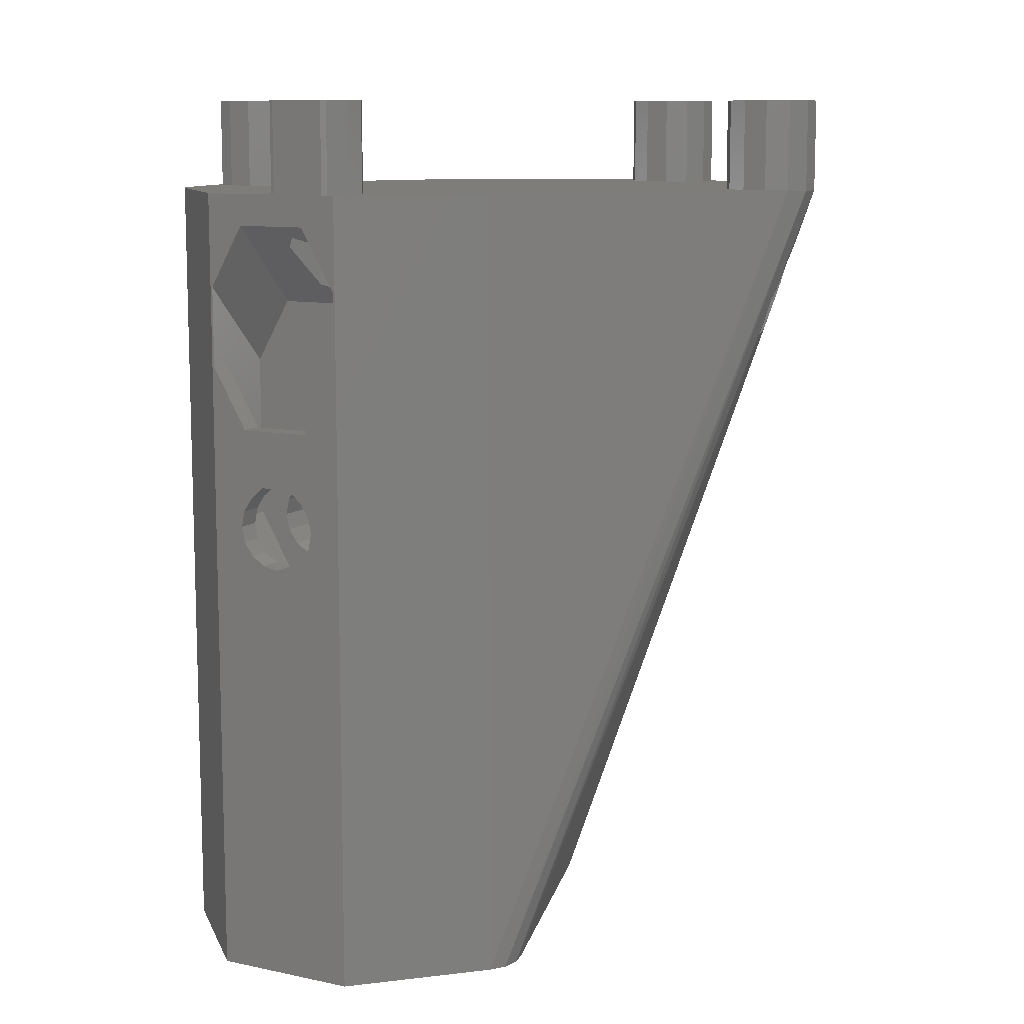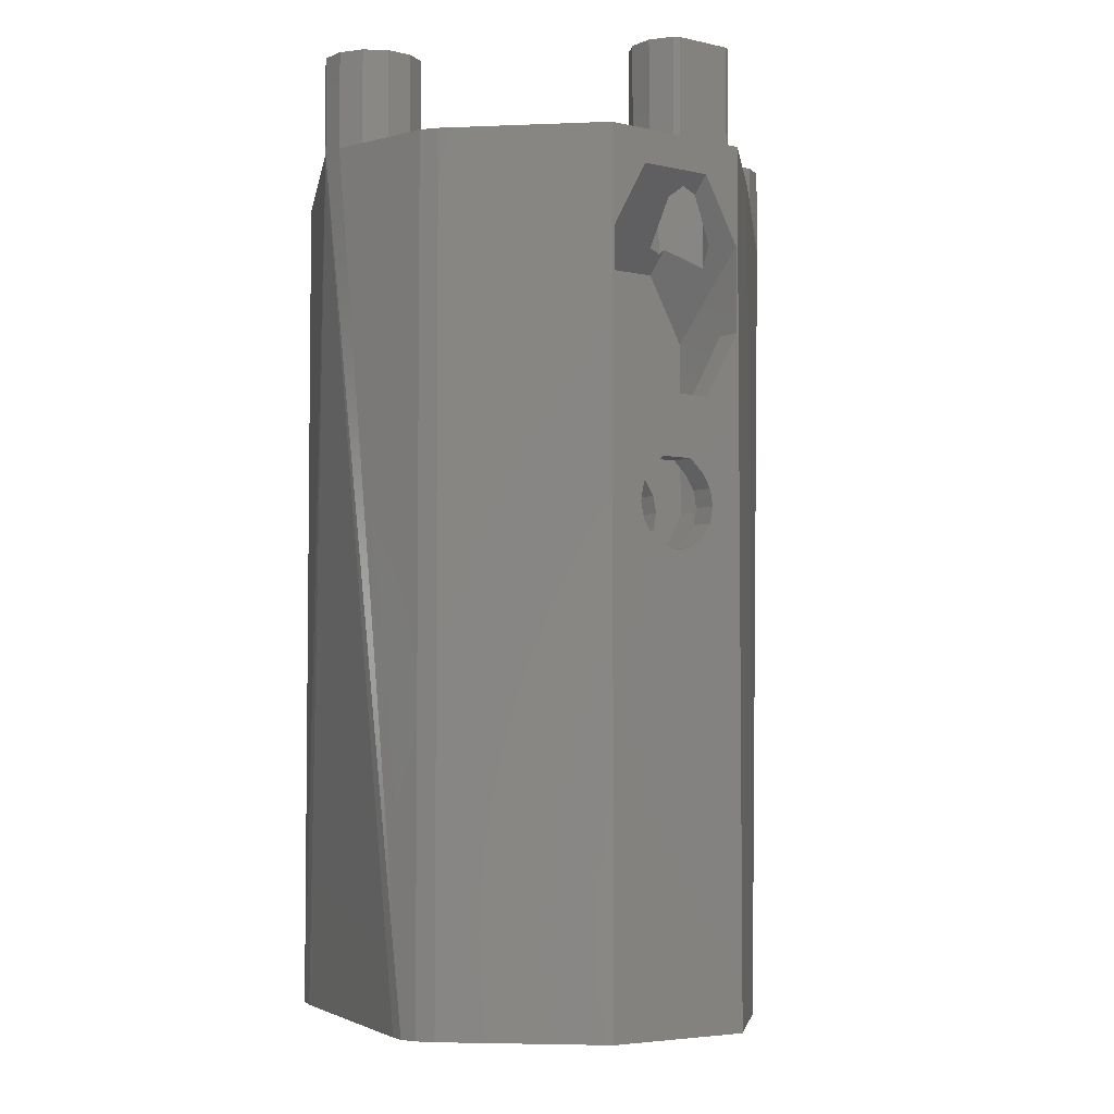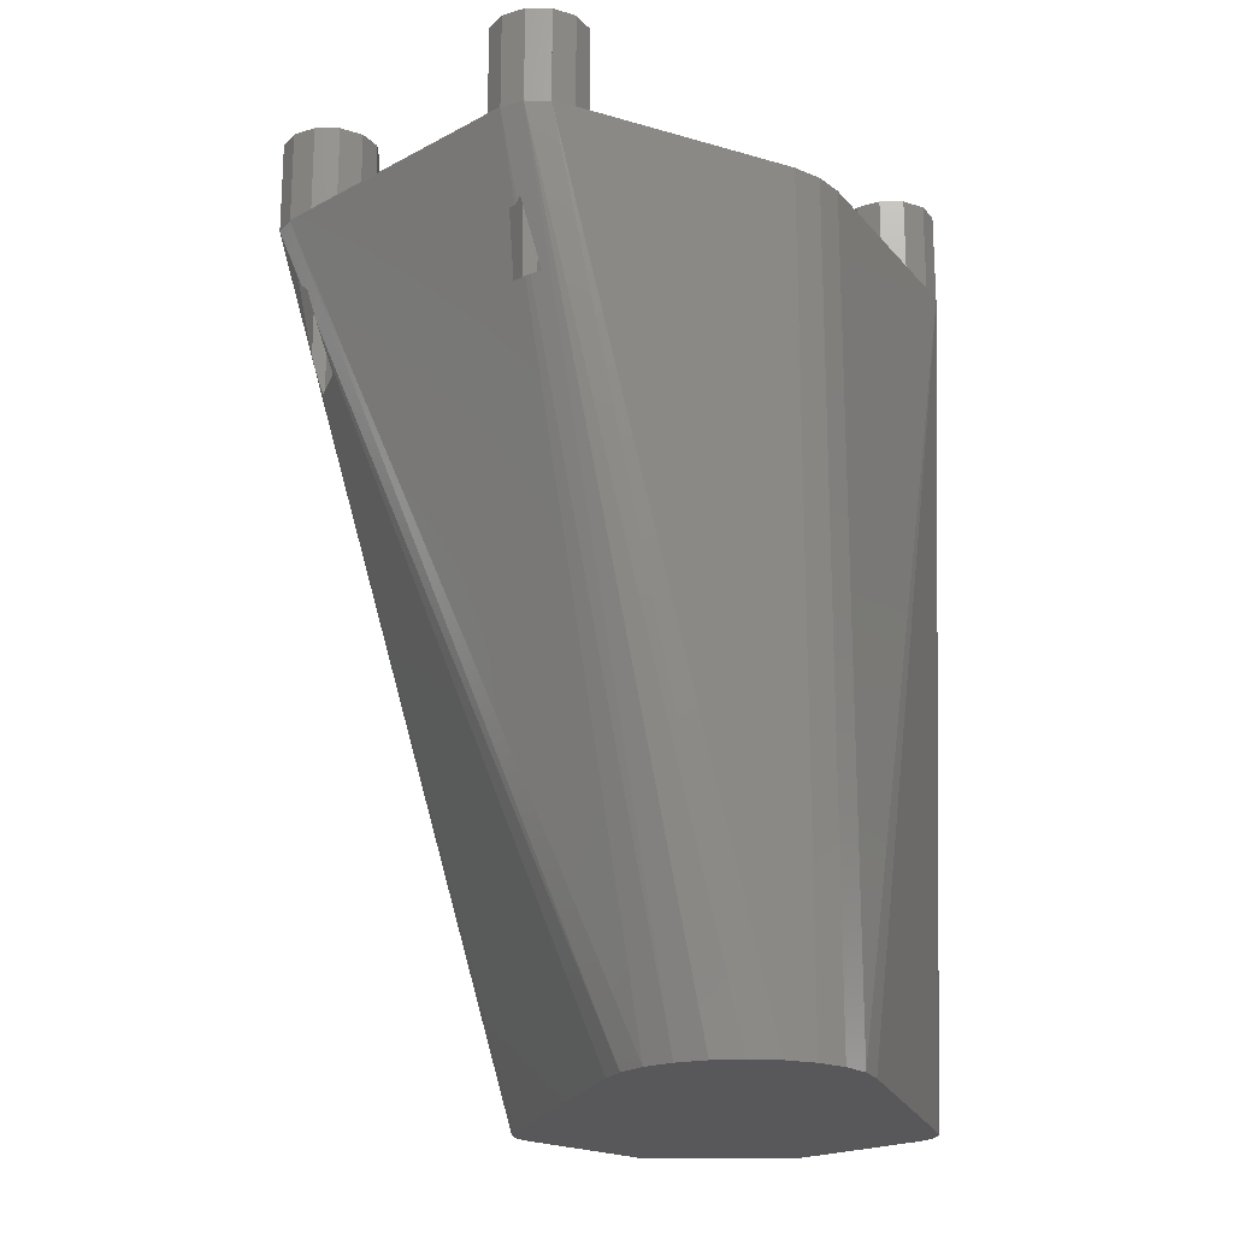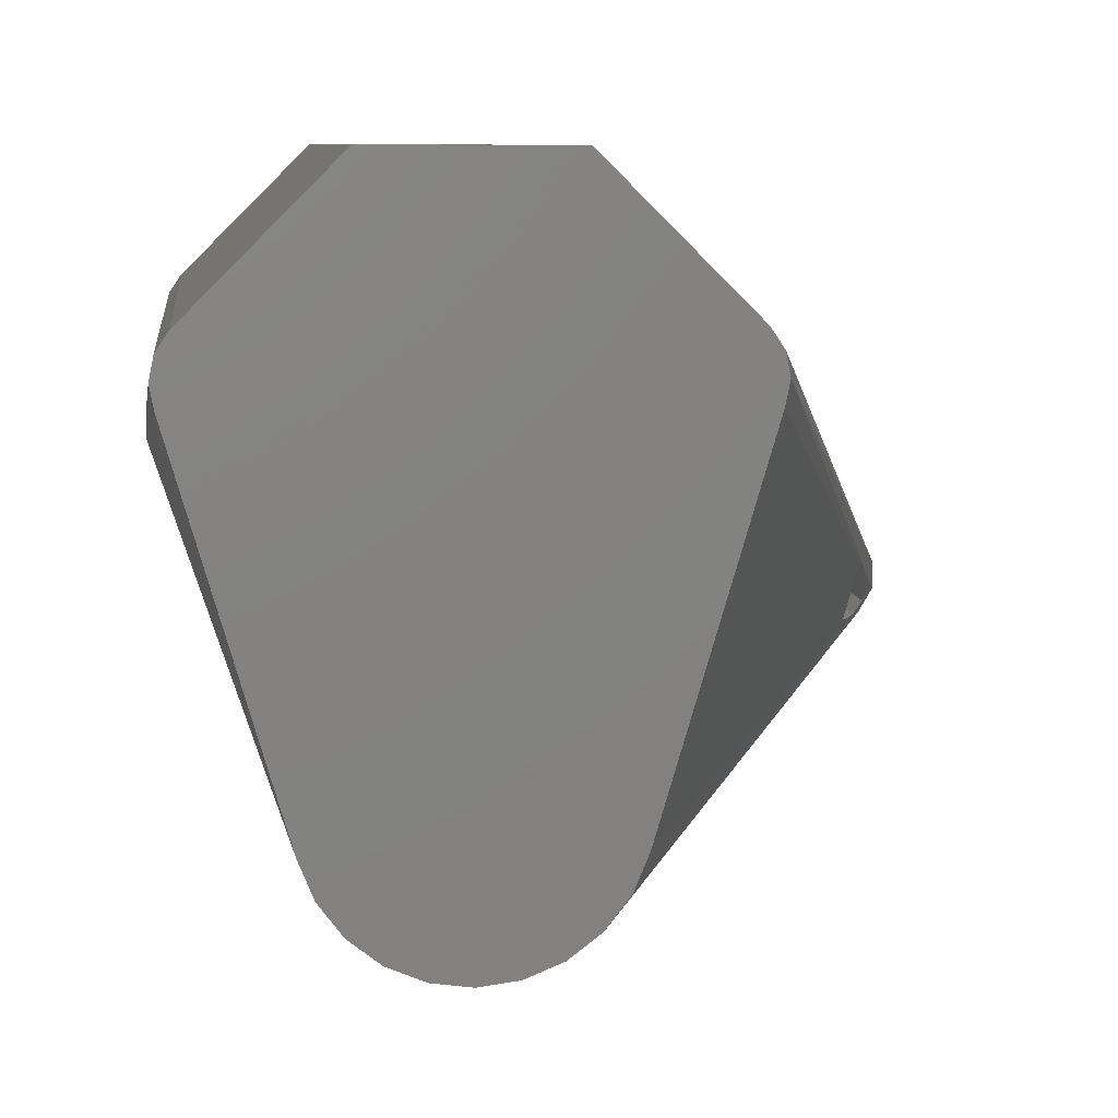
<metadata>
{"format":"stl","ext":"stl","renderer":"f3d","projection":"perspective","resolution":1024,"background":"white","views":[{"elev":10.4,"azim":-151.8,"up":"+Z"},{"elev":-4.6,"azim":142.9,"up":"+Z"},{"elev":-20.0,"azim":-0.3,"up":"+Z"},{"elev":7.4,"azim":173.8,"up":"+Y"}]}
</metadata>
<code>
# stl→obj: 285 verts, 588 faces
v 7.448 6.199 39
v 6.199 7.448 28.5
v 6.199 7.448 39
v 7.448 6.199 28.5
v 6.351 8.017 28.5
v 8.058 8.474 39
v 6.351 8.017 39
v 8.058 8.474 28.5
v 8.017 6.351 28.5
v 8.474 8.058 39
v 8.474 8.058 28.5
v 8.017 6.351 39
v 8.839 8.839 35.05
v 7.942 9.356 39
v 8.839 8.839 39
v 7.942 9.356 35.05
v 6.01 6.01 35.05
v 5.493 6.907 39
v 5.493 6.907 35.05
v 6.01 6.01 39
v 6.907 9.356 35.05
v 6.01 8.839 39
v 6.907 9.356 39
v 6.01 8.839 35.05
v 5.493 7.942 35.05
v 5.493 7.942 39
v 9.356 6.907 39
v 9.356 6.907 35.05
v 9.356 6.907 35
v 8.839 6.01 39
v 8.839 6.01 35.05
v 6.907 5.493 39
v 6.907 5.493 35.05
v 7.942 5.493 35.05
v 7.942 5.493 39
v 9.356 7.942 39
v 9.356 7.942 35
v 9.356 7.942 35.05
v -1.391 15.04 39
v -1.552 15.2 31.09
v -2.64 16.29 39
v -1.391 15.04 30.93
v -2.64 16.29 30.29
v -2.487 16.86 39
v -0.781 17.31 33.2
v -0.781 17.31 39
v -1.552 17.11 33
v -2.487 16.86 31.13
v -0.8218 15.19 39
v -0.3645 16.9 32.79
v -0.8218 15.19 31.08
v -0.3645 16.9 39
v 1.388e-15 17.68 35.05
v -0.2119 17.8 39
v 1.388e-15 17.68 39
v -0.2119 17.8 35.05
v -2.828 14.85 35.05
v -3.346 15.75 39
v -3.346 15.75 35.05
v -2.828 14.85 39
v -2.617 17.8 35.05
v -2.828 17.68 39
v -2.617 17.8 39
v -2.828 17.68 35.05
v -3.346 16.78 35.05
v -3.346 16.78 39
v 1.166e-15 14.85 39
v 0.5176 15.75 35.05
v 0.5176 15.75 39
v 1.166e-15 14.85 35.05
v -1.932 14.33 39
v -1.932 14.33 35.05
v -0.8966 14.33 35.05
v -0.8966 14.33 39
v 0.5176 16.78 39
v 0.5176 16.78 35.05
v -6.199 -7.448 28.5
v -7.448 -6.199 39
v -7.448 -6.199 28.5
v -6.199 -7.448 39
v -8.474 -8.058 31.22
v -8.017 -6.351 28.5
v -8.017 -6.351 39
v -8.474 -8.058 39
v -8.3 -7.408 28.5
v -6.351 -8.017 39
v -8.058 -8.474 31.51
v -8.058 -8.474 39
v -6.351 -8.017 28.5
v -7.228 -8.252 28.5
v -8.169 -8.363 31.3
v -8.266 -8.266 31.22
v -8.839 -8.839 35.05
v -9.356 -7.942 39
v -9.356 -7.942 35.05
v -8.839 -8.839 39
v -8.839 -8.839 35
v -6.01 -6.01 35.05
v -6.907 -5.493 39
v -6.01 -6.01 39
v -6.907 -5.493 35.05
v -9.356 -6.907 35.05
v -8.839 -6.01 39
v -8.839 -6.01 35.05
v -9.356 -6.907 39
v -7.942 -5.493 35.05
v -7.942 -5.493 39
v -6.907 -9.356 39
v -6.907 -9.356 35.05
v -6.01 -8.839 39
v -6.907 -9.356 35
v -6.01 -8.839 35.05
v -5.493 -6.907 39
v -5.493 -6.907 35.05
v -5.493 -7.942 35.05
v -5.493 -7.942 39
v -7.942 -9.356 39
v -7.942 -9.356 35
v -15.04 1.391 28.5
v -16.29 2.64 39
v -16.29 2.64 28.5
v -15.04 1.391 39
v -16.94 2.172 30.5
v -16.86 2.487 30.12
v -16.86 2.487 39
v -16.89 2.344 30.26
v -17.31 0.781 32.67
v -17.31 0.781 39
v -15.19 0.8218 39
v -16.9 0.3645 32.09
v -16.9 0.3645 39
v -16.48 0.4763 30.67
v -15.19 0.8218 28.5
v -16.16 0.5626 29.66
v -15.77 0.6675 28.5
v -16.74 2.519 29.69
v -16.55 2.569 29.1
v -16.35 2.624 28.5
v -17.18 0.6479 32.44
v -17.28 0.7463 32.6
v -17.68 1.388e-15 35
v -18.2 0.8966 39
v -18.2 0.8966 35
v -17.68 1.388e-15 39
v -14.85 2.828 35.05
v -15.75 3.346 39
v -14.85 2.828 39
v -15.75 3.346 35.05
v -18.2 1.932 35
v -17.68 2.828 39
v -17.68 2.828 35
v -18.2 1.932 39
v -16.78 3.346 35.05
v -16.78 3.346 39
v -17.68 2.828 35.05
v -15.75 -0.5176 35.05
v -14.85 1.166e-15 39
v -15.75 -0.5176 39
v -14.85 1.166e-15 35.05
v -14.33 1.932 39
v -14.33 1.932 35.05
v -14.33 0.8966 35.05
v -14.33 0.8966 39
v -17.68 -6.171e-09 35
v -17.68 0 35
v -16.78 -0.5176 39
v -16.78 -0.5176 35.05
v -17.68 -6.171e-09 35.05
v 8.434 12.35 35.05
v 8 13 0
v 8 13 35.05
v 8.434 12.35 0
v -3.536 -3.536 0
v -7.854 -7.854 28.5
v 2.5 -4.33 0
v 1.294 -4.83 0
v -7.662 -8.002 28.5
v -2.5 -4.33 0
v 8.434 10.82 0
v 8.586 11.59 0
v -8.434 10.82 0
v 4.83 -1.294 0
v -4.83 -1.294 0
v 4.33 -2.5 0
v 3.536 -3.536 0
v 0 -5 0
v -1.294 -4.83 0
v 3.2 17.8 0
v -4.33 -2.5 0
v -3.2 17.8 0
v -8 13 0
v -8.434 12.35 0
v -8.586 11.59 0
v -8 13 35.05
v -3.2 17.8 35.05
v 2.5 -4.33 35.05
v 4.33 -2.5 35.05
v 3.2 17.8 35.05
v 3.536 -3.536 35.05
v 3.2 17.8 0.001013
v -3.2 17.8 0.001013
v -1.673 7.55 21.19
v -1.811 14.3 20.5
v -1.673 14.3 21.19
v -1.811 7.55 20.5
v -1.673 16.8 21.19
v -1.811 17.8 20.5
v -1.673 17.8 21.19
v -1.811 16.8 20.5
v 1.673 7.55 19.81
v 1.811 14.3 20.5
v 1.673 14.3 19.81
v 1.811 7.55 20.5
v 1.673 16.8 19.81
v 1.811 17.8 20.5
v 1.673 17.8 19.81
v 1.811 16.8 20.5
v -0.6931 7.55 22.31
v 0.6931 14.3 22.31
v 0.6931 7.55 22.31
v -0.6931 14.3 22.31
v -0.6931 16.8 22.31
v 0.6931 17.8 22.31
v 0.6931 16.8 22.31
v -0.6931 17.8 22.31
v -1.281 7.55 21.78
v -1.281 14.3 21.78
v -1.281 16.8 21.78
v -1.281 17.8 21.78
v 1.281 14.3 21.78
v 1.281 7.55 21.78
v 1.281 17.8 21.78
v 1.281 16.8 21.78
v 1.673 14.3 21.19
v 1.673 7.55 21.19
v 1.673 17.8 21.19
v 1.673 16.8 21.19
v -1.673 14.3 19.81
v -1.673 7.55 19.81
v -1.673 17.8 19.81
v -1.673 16.8 19.81
v -1.281 14.3 19.22
v -0.6931 7.55 18.83
v -0.6931 14.3 18.83
v -1.281 7.55 19.22
v -1.281 17.8 19.22
v -0.6931 16.8 18.83
v -0.6931 17.8 18.83
v -1.281 16.8 19.22
v 0.6931 14.3 18.83
v 1.281 7.55 19.22
v 1.281 14.3 19.22
v 0.6931 7.55 18.83
v 0.6931 17.8 18.83
v 1.281 16.8 19.22
v 1.281 17.8 19.22
v 0.6931 16.8 18.83
v 0 7.55 18.69
v 0 14.3 18.69
v 0 16.8 18.69
v 0 17.8 18.69
v 3.105 14.3 27.5
v -1.552 14.3 30.19
v 1.552 14.3 30.19
v -3.105 14.3 27.5
v 3.105 14.3 20.5
v 1.552 14.3 17.81
v -3.105 14.3 20.5
v -1.552 14.3 17.81
v 3.105 16.8 20.5
v 1.552 16.8 17.81
v -1.552 16.8 17.81
v -1.552 16.8 24.81
v 1.552 16.8 24.81
v -3.105 16.8 20.5
v -3.105 16.8 27.5
v 3.105 16.8 27.5
v 3.105 17.8 31
v 3.105 17.8 27.5
v -3.105 17.8 31
v -3.105 17.8 27.5
v 1.552 17.8 33.69
v -1.552 17.8 33.69
v 1.552 17.8 24.81
v -1.552 17.8 24.81
f 1 2 3
f 2 1 4
f 5 6 7
f 6 5 8
f 9 10 11
f 10 9 12
f 9 1 12
f 1 9 4
f 3 5 7
f 5 3 2
f 11 6 8
f 6 11 10
f 13 14 15
f 14 13 16
f 17 18 19
f 18 17 20
f 21 22 23
f 22 21 24
f 16 23 14
f 23 16 21
f 25 22 24
f 22 25 26
f 27 28 29
f 30 28 27
f 28 30 31
f 17 32 20
f 32 17 33
f 34 30 35
f 30 34 31
f 10 36 15
f 36 10 27
f 12 27 10
f 15 6 10
f 14 6 15
f 23 6 14
f 23 7 6
f 26 7 22
f 22 7 23
f 27 12 30
f 12 35 30
f 1 35 12
f 1 32 35
f 20 1 3
f 1 20 32
f 7 26 3
f 18 3 26
f 3 18 20
f 19 26 25
f 26 19 18
f 27 37 36
f 37 27 29
f 15 38 13
f 36 38 15
f 37 38 36
f 33 35 32
f 35 33 34
f 39 40 41
f 40 39 42
f 41 40 43
f 44 45 46
f 44 47 45
f 47 44 48
f 49 50 51
f 50 49 52
f 51 39 49
f 39 51 42
f 41 48 44
f 48 41 43
f 52 45 50
f 45 52 46
f 53 54 55
f 54 53 56
f 57 58 59
f 58 57 60
f 61 62 63
f 62 61 64
f 65 62 64
f 62 65 66
f 67 68 69
f 68 67 70
f 57 71 60
f 71 57 72
f 73 67 74
f 67 73 70
f 54 46 52
f 63 46 54
f 46 63 44
f 62 44 63
f 66 44 62
f 52 75 55
f 75 52 69
f 52 55 54
f 49 69 52
f 69 49 67
f 49 74 67
f 39 74 49
f 39 71 74
f 60 39 41
f 39 60 71
f 44 66 41
f 58 41 66
f 41 58 60
f 59 66 65
f 66 59 58
f 69 76 75
f 76 69 68
f 75 53 55
f 53 75 76
f 72 74 71
f 74 72 73
f 77 78 79
f 78 77 80
f 81 82 83
f 81 83 84
f 82 81 85
f 86 87 88
f 89 87 86
f 87 89 90
f 89 80 77
f 80 89 86
f 82 78 83
f 78 82 79
f 87 81 84
f 91 81 87
f 87 84 88
f 81 91 92
f 93 94 95
f 94 93 96
f 96 93 97
f 98 99 100
f 99 98 101
f 102 103 104
f 103 102 105
f 95 105 102
f 105 95 94
f 106 103 107
f 103 106 104
f 108 109 110
f 111 109 108
f 110 109 112
f 113 98 100
f 98 113 114
f 110 115 116
f 115 110 112
f 80 113 100
f 113 80 116
f 86 116 80
f 78 100 99
f 100 78 80
f 107 78 99
f 107 83 78
f 103 83 107
f 105 83 103
f 116 86 110
f 86 108 110
f 88 108 86
f 108 88 117
f 96 88 84
f 88 96 117
f 83 105 84
f 94 84 105
f 84 94 96
f 101 107 99
f 107 101 106
f 118 108 117
f 108 118 111
f 97 117 96
f 117 97 118
f 116 114 113
f 114 116 115
f 119 120 121
f 120 119 122
f 123 124 125
f 124 123 126
f 127 125 128
f 125 127 123
f 129 130 131
f 129 132 130
f 133 132 129
f 132 133 134
f 134 133 135
f 133 122 119
f 122 133 129
f 124 120 125
f 121 124 136
f 121 136 137
f 121 137 138
f 124 121 120
f 131 127 128
f 130 127 131
f 139 127 130
f 127 139 140
f 141 142 143
f 142 141 144
f 145 146 147
f 146 145 148
f 149 150 151
f 150 149 152
f 143 152 149
f 152 143 142
f 153 150 154
f 155 150 153
f 155 151 150
f 156 157 158
f 157 156 159
f 160 145 147
f 145 160 161
f 157 162 163
f 162 157 159
f 164 141 143
f 143 165 164
f 122 160 147
f 160 122 163
f 129 163 122
f 120 147 146
f 147 120 122
f 154 120 146
f 154 125 120
f 150 125 154
f 152 125 150
f 163 129 157
f 129 158 157
f 131 158 129
f 158 131 166
f 144 131 128
f 131 144 166
f 125 152 128
f 142 128 152
f 128 142 144
f 148 154 146
f 154 148 153
f 167 158 166
f 158 167 156
f 168 166 144
f 166 168 167
f 141 164 168
f 168 144 141
f 163 161 160
f 161 163 162
f 169 170 171
f 170 169 172
f 173 174 85
f 85 165 173
f 165 85 164
f 81 164 85
f 97 81 92
f 81 97 164
f 175 111 176
f 173 177 174
f 177 173 178
f 91 97 92
f 177 178 90
f 97 87 118
f 87 97 91
f 90 118 87
f 118 90 178
f 179 172 180
f 179 170 172
f 181 179 182
f 183 182 184
f 183 184 185
f 181 182 183
f 183 185 175
f 183 175 176
f 183 176 186
f 183 186 187
f 183 187 178
f 188 179 181
f 183 178 173
f 183 173 189
f 179 188 170
f 188 181 190
f 190 181 191
f 181 192 191
f 192 181 193
f 173 165 189
f 190 194 195
f 194 190 191
f 29 180 37
f 132 165 130
f 165 132 189
f 165 139 130
f 139 165 143
f 186 118 187
f 195 64 61
f 195 64 195
f 195 65 64
f 194 59 65
f 59 114 115
f 59 98 114
f 59 194 98
f 194 65 195
f 98 194 101
f 161 101 194
f 101 161 106
f 162 106 161
f 104 159 102
f 106 162 104
f 159 104 162
f 194 145 161
f 194 148 145
f 194 153 148
f 153 194 155
f 169 13 38
f 21 169 171
f 169 16 13
f 169 21 16
f 171 24 21
f 70 24 171
f 72 19 25
f 19 196 197
f 68 171 198
f 70 171 68
f 68 198 198
f 73 25 70
f 68 198 76
f 198 53 76
f 53 198 56
f 31 197 28
f 34 197 31
f 33 197 34
f 17 197 33
f 197 17 19
f 24 70 25
f 72 25 73
f 19 72 196
f 197 196 199
f 115 72 57
f 115 57 59
f 72 115 196
f 112 196 115
f 196 112 109
f 156 102 159
f 102 156 95
f 167 95 156
f 95 167 93
f 93 167 168
f 28 197 29
f 184 29 197
f 124 193 136
f 124 149 193
f 126 149 124
f 149 126 143
f 189 134 183
f 134 189 132
f 139 143 140
f 97 168 164
f 168 97 93
f 190 200 188
f 200 190 201
f 201 195 195
f 195 201 190
f 188 200 200
f 170 198 171
f 198 170 188
f 192 151 191
f 29 184 182
f 29 182 179
f 29 179 180
f 183 138 181
f 135 183 134
f 138 183 135
f 181 138 137
f 127 143 123
f 143 127 140
f 137 193 181
f 193 137 136
f 123 143 126
f 192 149 151
f 193 149 192
f 176 111 186
f 111 118 186
f 198 200 198
f 200 198 188
f 191 151 194
f 194 151 155
f 199 184 197
f 184 199 185
f 111 196 109
f 196 111 175
f 175 199 196
f 199 175 185
f 187 118 178
f 37 169 38
f 169 37 172
f 180 172 37
f 202 203 204
f 203 202 205
f 206 207 208
f 207 206 209
f 210 211 212
f 211 210 213
f 214 215 216
f 215 214 217
f 218 219 220
f 219 218 221
f 222 223 224
f 223 222 225
f 226 204 227
f 204 226 202
f 228 208 229
f 208 228 206
f 220 230 231
f 230 220 219
f 224 232 233
f 232 224 223
f 213 234 211
f 234 213 235
f 217 236 215
f 236 217 237
f 235 230 234
f 230 235 231
f 237 232 236
f 232 237 233
f 205 238 203
f 238 205 239
f 209 240 207
f 240 209 241
f 226 221 218
f 221 226 227
f 228 225 222
f 225 228 229
f 242 243 244
f 243 242 245
f 246 247 248
f 247 246 249
f 239 242 238
f 242 239 245
f 241 246 240
f 246 241 249
f 250 251 252
f 251 250 253
f 254 255 256
f 255 254 257
f 244 258 259
f 258 244 243
f 248 260 261
f 260 248 247
f 259 253 250
f 253 259 258
f 261 257 254
f 257 261 260
f 251 212 252
f 212 251 210
f 255 216 256
f 216 255 214
f 231 218 220
f 231 226 218
f 235 226 231
f 235 202 226
f 213 202 235
f 213 205 202
f 210 205 213
f 210 239 205
f 251 239 210
f 251 245 239
f 253 245 251
f 253 243 245
f 243 253 258
f 262 263 264
f 262 265 263
f 262 219 265
f 262 230 219
f 266 230 262
f 230 266 234
f 266 211 234
f 266 212 211
f 267 212 266
f 250 267 259
f 252 267 250
f 212 267 252
f 221 265 219
f 227 265 221
f 268 227 204
f 268 204 203
f 227 268 265
f 238 268 203
f 269 238 242
f 269 259 267
f 238 269 268
f 244 269 242
f 259 269 244
f 267 270 271
f 270 267 266
f 272 267 271
f 267 272 269
f 273 222 274
f 275 273 276
f 273 228 222
f 273 275 228
f 228 275 206
f 275 209 206
f 275 241 209
f 272 241 275
f 247 272 260
f 249 272 247
f 241 272 249
f 224 274 222
f 233 274 224
f 270 274 233
f 270 233 237
f 270 237 217
f 274 270 277
f 214 270 217
f 271 214 255
f 271 260 272
f 214 271 270
f 257 271 255
f 260 271 257
f 268 272 275
f 272 268 269
f 270 266 277
f 277 278 279
f 262 277 266
f 277 262 278
f 280 276 281
f 265 276 280
f 265 275 276
f 275 265 268
f 264 50 282
f 264 51 50
f 263 51 264
f 51 263 42
f 42 263 40
f 45 282 50
f 45 283 282
f 283 45 47
f 274 279 284
f 279 274 277
f 264 278 262
f 278 264 282
f 47 280 283
f 48 280 47
f 43 280 48
f 263 43 40
f 43 265 280
f 265 43 263
f 276 285 281
f 285 276 273
f 285 274 284
f 274 285 273
f 282 56 198
f 283 56 282
f 56 283 61
f 198 278 282
f 198 279 278
f 284 223 285
f 236 284 279
f 284 232 223
f 284 236 232
f 279 215 236
f 200 254 200
f 256 200 254
f 216 200 256
f 215 200 216
f 279 200 215
f 200 279 198
f 56 63 54
f 63 56 61
f 61 283 195
f 280 195 283
f 281 195 280
f 225 285 223
f 229 285 225
f 208 285 229
f 285 208 281
f 207 281 208
f 254 200 261
f 201 261 200
f 261 201 248
f 248 201 246
f 281 201 195
f 207 201 281
f 240 201 207
f 246 201 240
f 8 9 11
f 8 4 9
f 5 4 8
f 4 5 2
f 77 90 89
f 177 77 79
f 77 177 90
f 79 174 177
f 85 79 82
f 79 85 174
f 119 135 133
f 121 135 119
f 135 121 138

</code>
